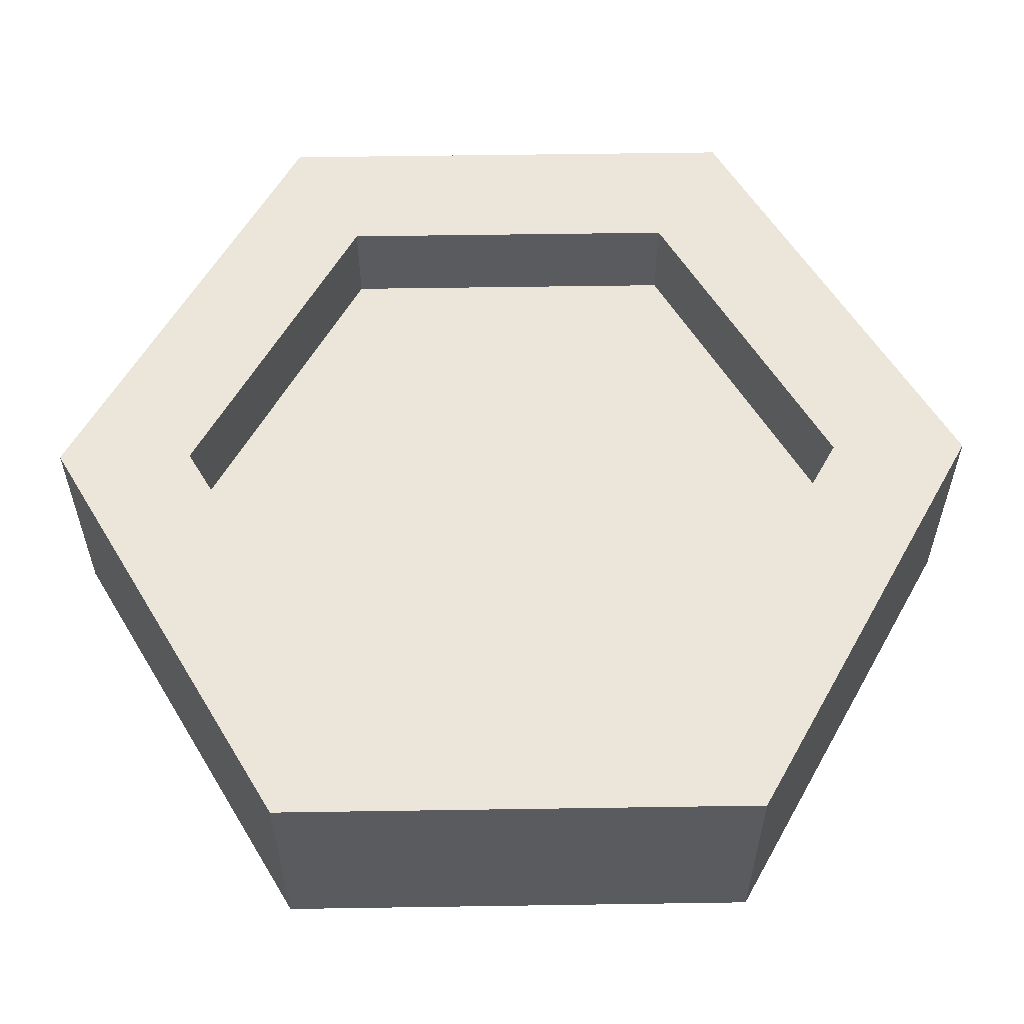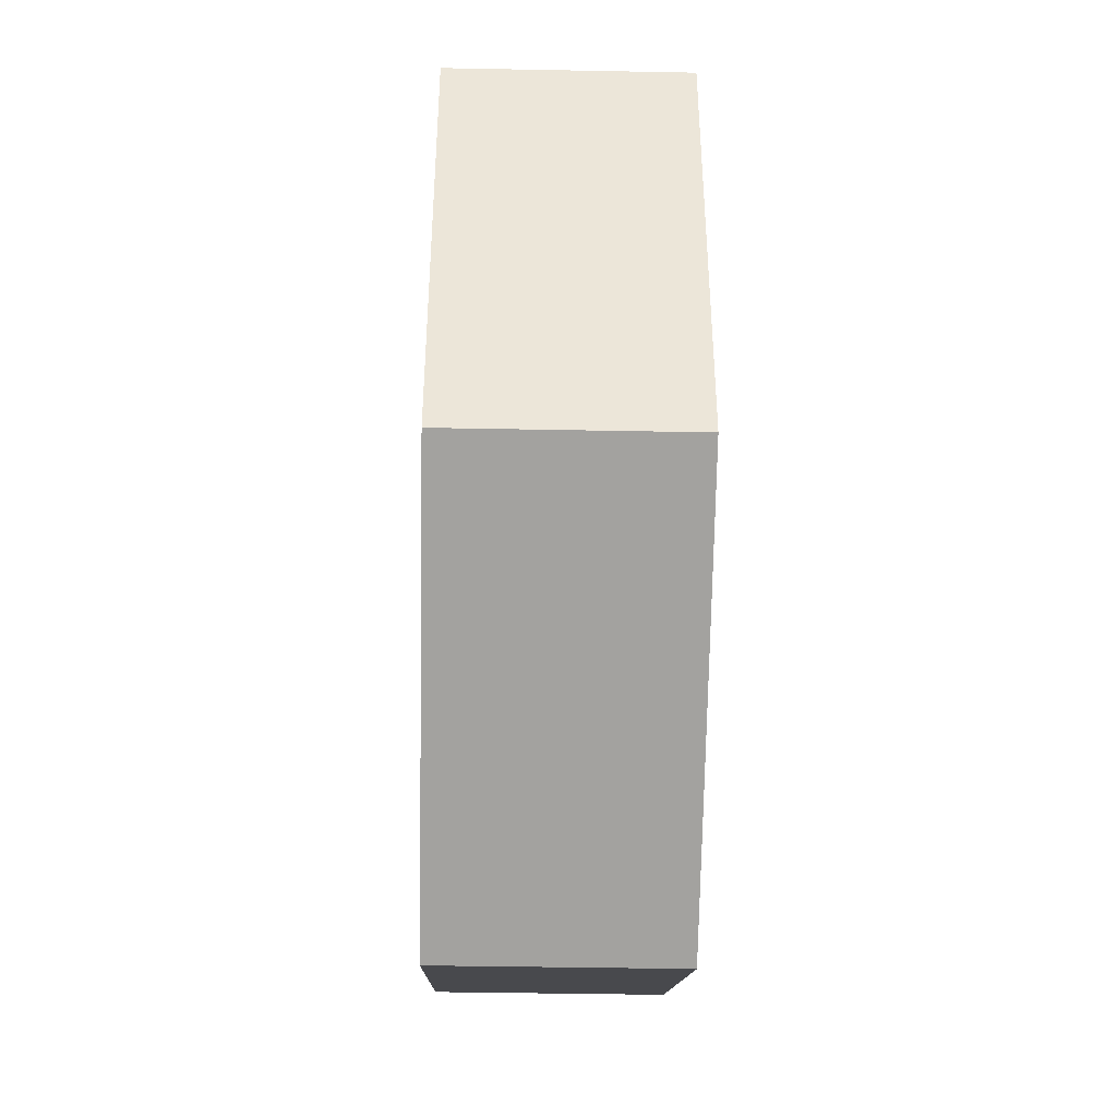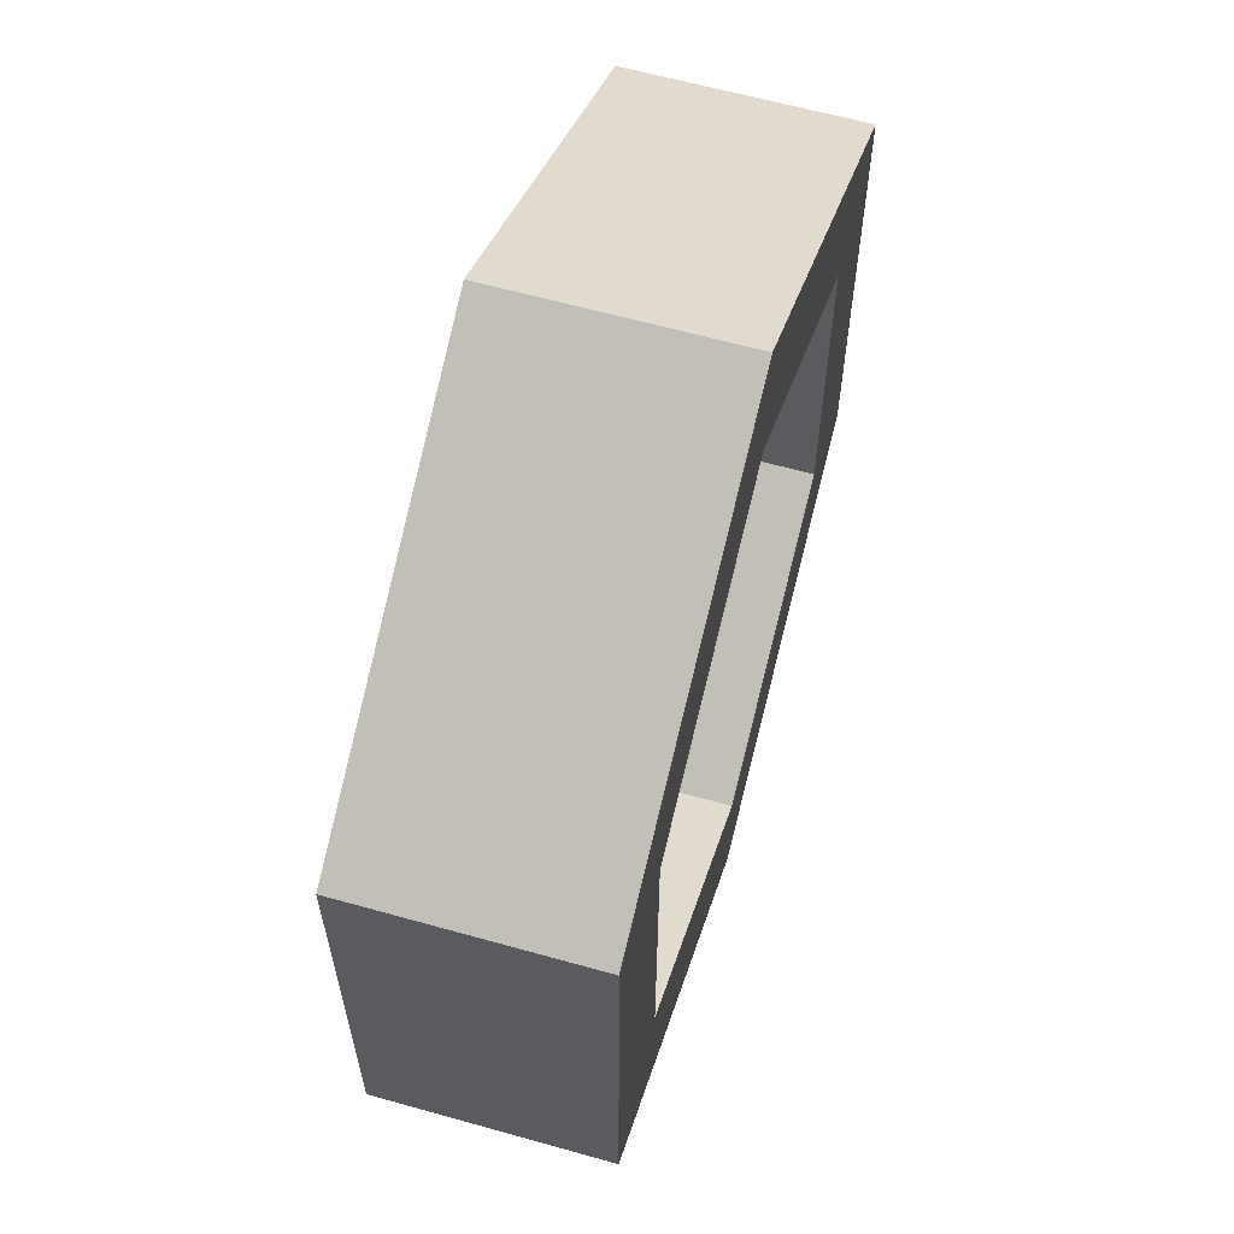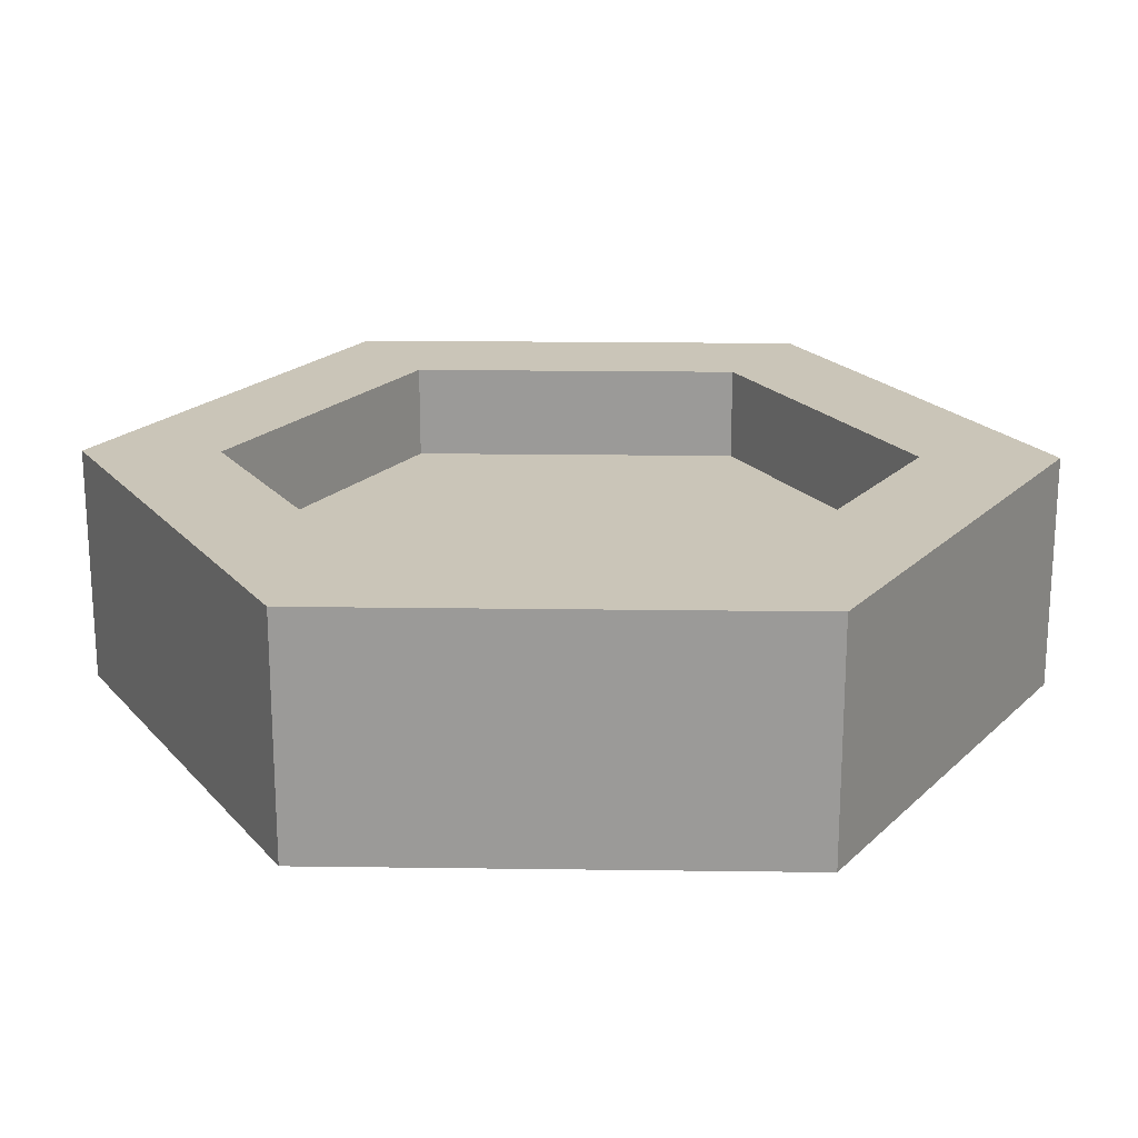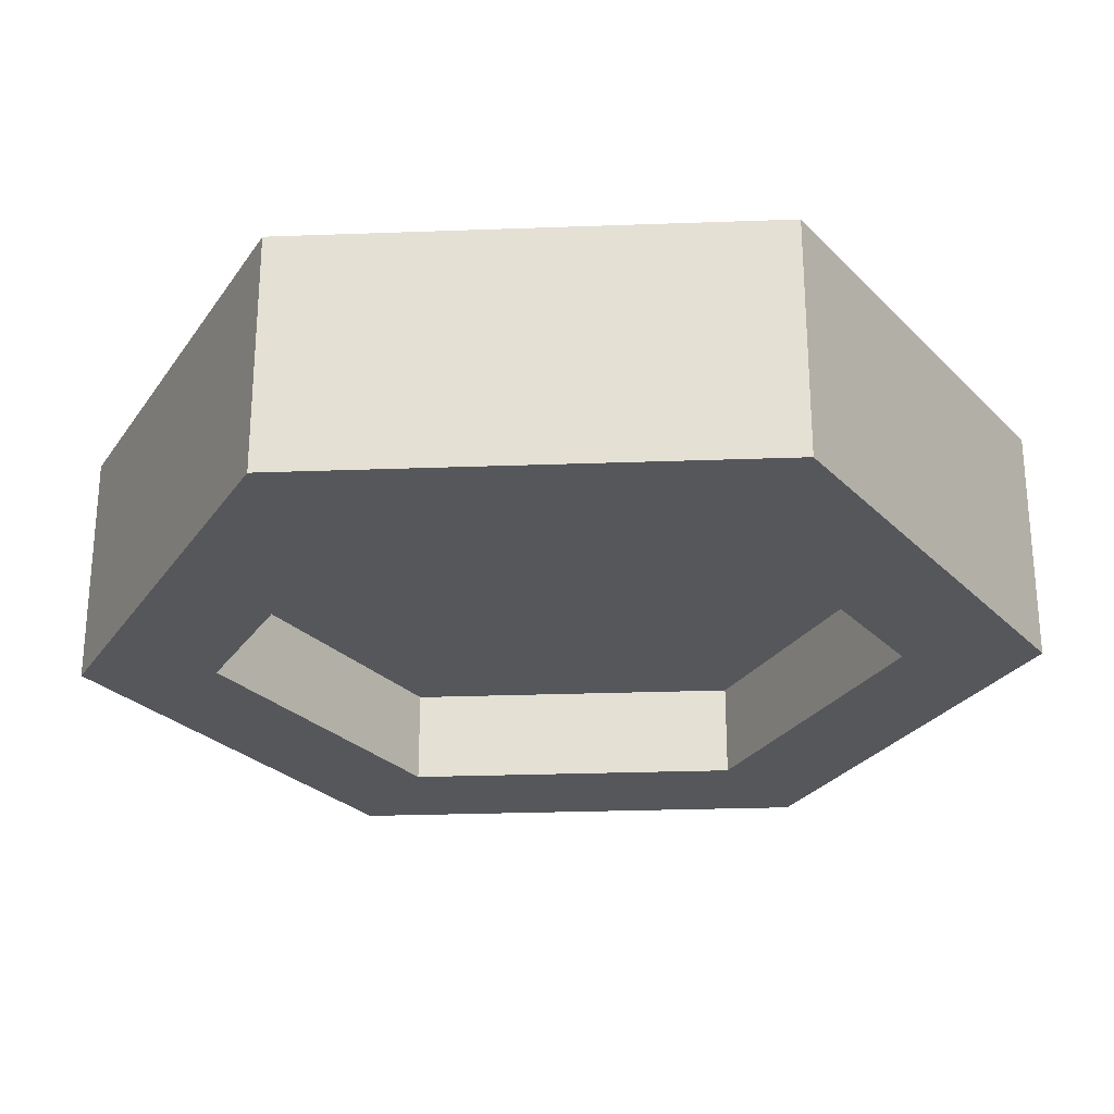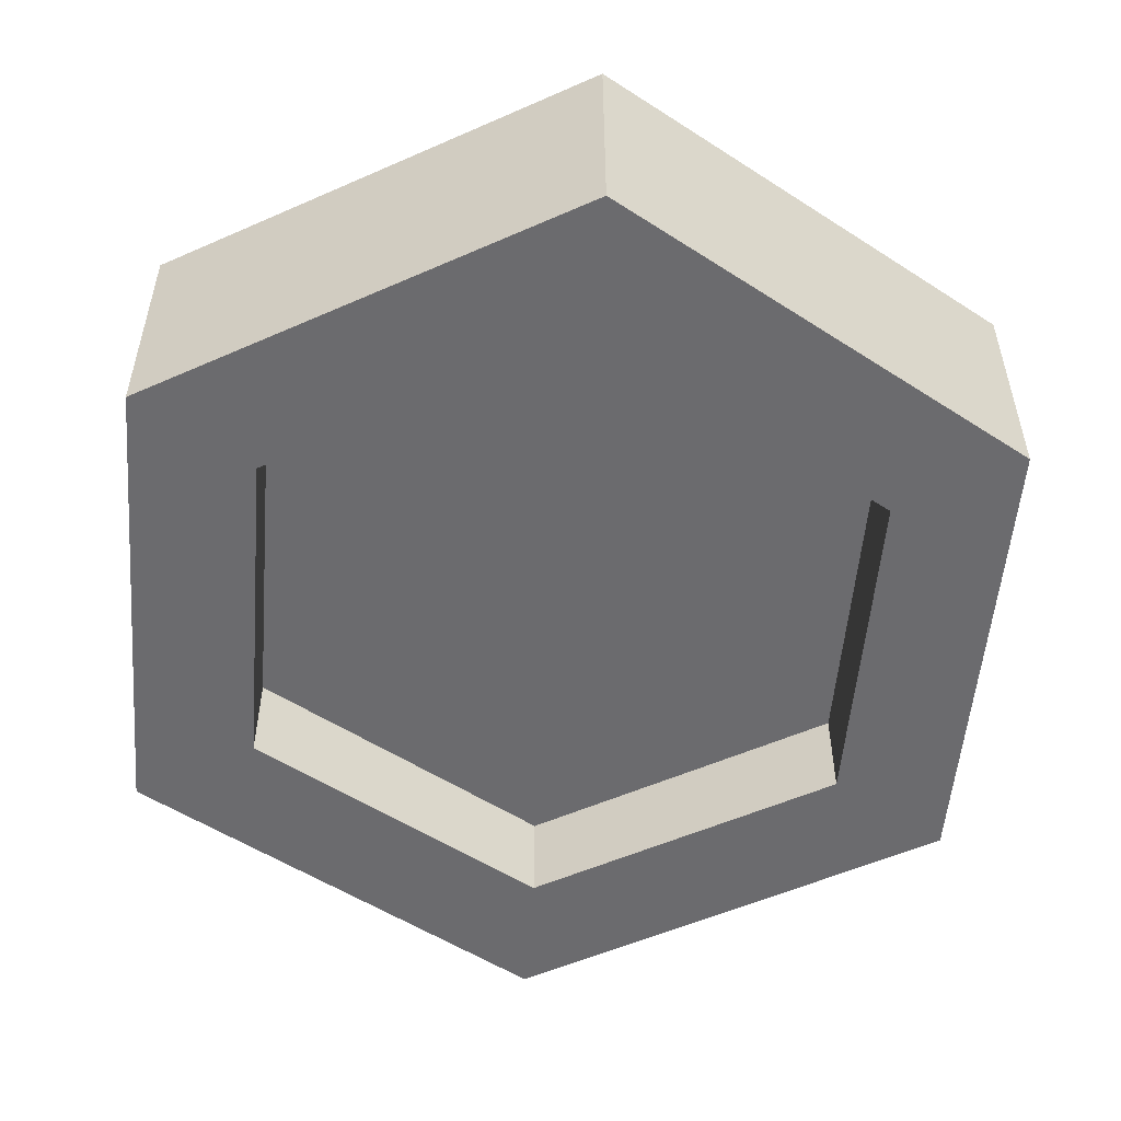
<metadata>
{"format":"obj","ext":"obj","renderer":"f3d","projection":"perspective","resolution":1024,"background":"white","views":[{"elev":57.6,"azim":-150.9,"up":"+Z"},{"elev":-42.5,"azim":88.7,"up":"+Y"},{"elev":62.0,"azim":105.9,"up":"+Y"},{"elev":20.5,"azim":31.4,"up":"+Z"},{"elev":-26.5,"azim":153.3,"up":"+Z"},{"elev":-53.5,"azim":-124.7,"up":"+Z"}]}
</metadata>
<code>
g mergedBlocks
v -0.1732 0.1 -0.05
v -0.1732 0.1 0.05
v 0 0 -0.05
v 0 0 0.05
v 0 0.2969 -0.01
v -0.08388 0.2484 -0.01
v 0.08388 0.2484 -0.01
v 0.08388 0.1516 -0.01
v -0.08388 0.1516 -0.01
v 0 0.1031 -0.01
v 0.1236 0.2714 0.05
v 0.1236 0.1286 0.05
v 0.1236 0.2714 0.01
v 0.1236 0.1286 0.01
v -0.1236 0.1286 0.05
v -0.1236 0.2714 0.05
v -0.1236 0.1286 0.01
v -0.1236 0.2714 0.01
v 0 0.2969 0.01
v 0.08388 0.2484 0.01
v -0.08388 0.2484 0.01
v -0.08388 0.1516 0.01
v 0.08388 0.1516 0.01
v 0 0.1031 0.01
v 0 0.3427 0.01
v 0 0.3427 0.05
v 0.1236 0.2714 -0.01
v 0.1236 0.1286 -0.01
v 0.1236 0.2714 -0.05
v 0.1236 0.1286 -0.05
v 0 0.05727 0.01
v 0 0.05727 0.05
v 0.1732 0.1 -0.05
v 0.1732 0.1 0.05
v -0.1236 0.1286 -0.01
v -0.1236 0.2714 -0.01
v -0.1236 0.1286 -0.05
v -0.1236 0.2714 -0.05
v 0 0.3427 -0.05
v 0 0.3427 -0.01
v 0 0.05727 -0.05
v 0 0.05727 -0.01
v 0 0.4 -0.05
v 0.1732 0.3 -0.05
v 0 0.4 0.05
v 0.1732 0.3 0.05
v -0.1732 0.3 -0.05
v -0.1732 0.3 0.05
f 3 2 1
f 2 3 4
f 7 6 5
f 8 6 7
f 8 9 6
f 9 8 10
f 13 12 11
f 12 13 14
f 17 16 15
f 16 17 18
f 21 20 19
f 22 20 21
f 22 23 20
f 23 22 24
f 25 16 18
f 16 25 26
f 29 28 27
f 28 29 30
f 32 14 31
f 14 32 12
f 33 4 3
f 4 33 34
f 37 36 35
f 36 37 38
f 39 36 38
f 36 39 40
f 35 41 37
f 41 35 42
f 29 40 39
f 40 29 27
f 45 44 43
f 44 45 46
f 15 31 17
f 31 15 32
f 42 30 41
f 30 42 28
f 13 26 25
f 26 13 11
f 48 43 47
f 43 48 45
f 33 46 34
f 46 33 44
f 47 2 48
f 2 47 1
f 48 16 26
f 48 15 16
f 48 26 45
f 2 15 48
f 2 32 15
f 32 2 4
f 26 46 45
f 11 46 26
f 12 46 11
f 12 34 46
f 32 34 12
f 34 32 4
f 44 29 39
f 44 30 29
f 44 39 43
f 33 30 44
f 33 41 30
f 41 33 3
f 39 47 43
f 38 47 39
f 37 47 38
f 37 1 47
f 41 1 37
f 1 41 3
f 18 21 19
f 18 22 21
f 18 19 25
f 17 22 18
f 17 24 22
f 24 17 31
f 19 13 25
f 20 13 19
f 23 13 20
f 23 14 13
f 24 14 23
f 14 24 31
f 27 7 5
f 27 8 7
f 27 5 40
f 28 8 27
f 28 10 8
f 10 28 42
f 5 36 40
f 6 36 5
f 9 36 6
f 9 35 36
f 10 35 9
f 35 10 42

</code>
